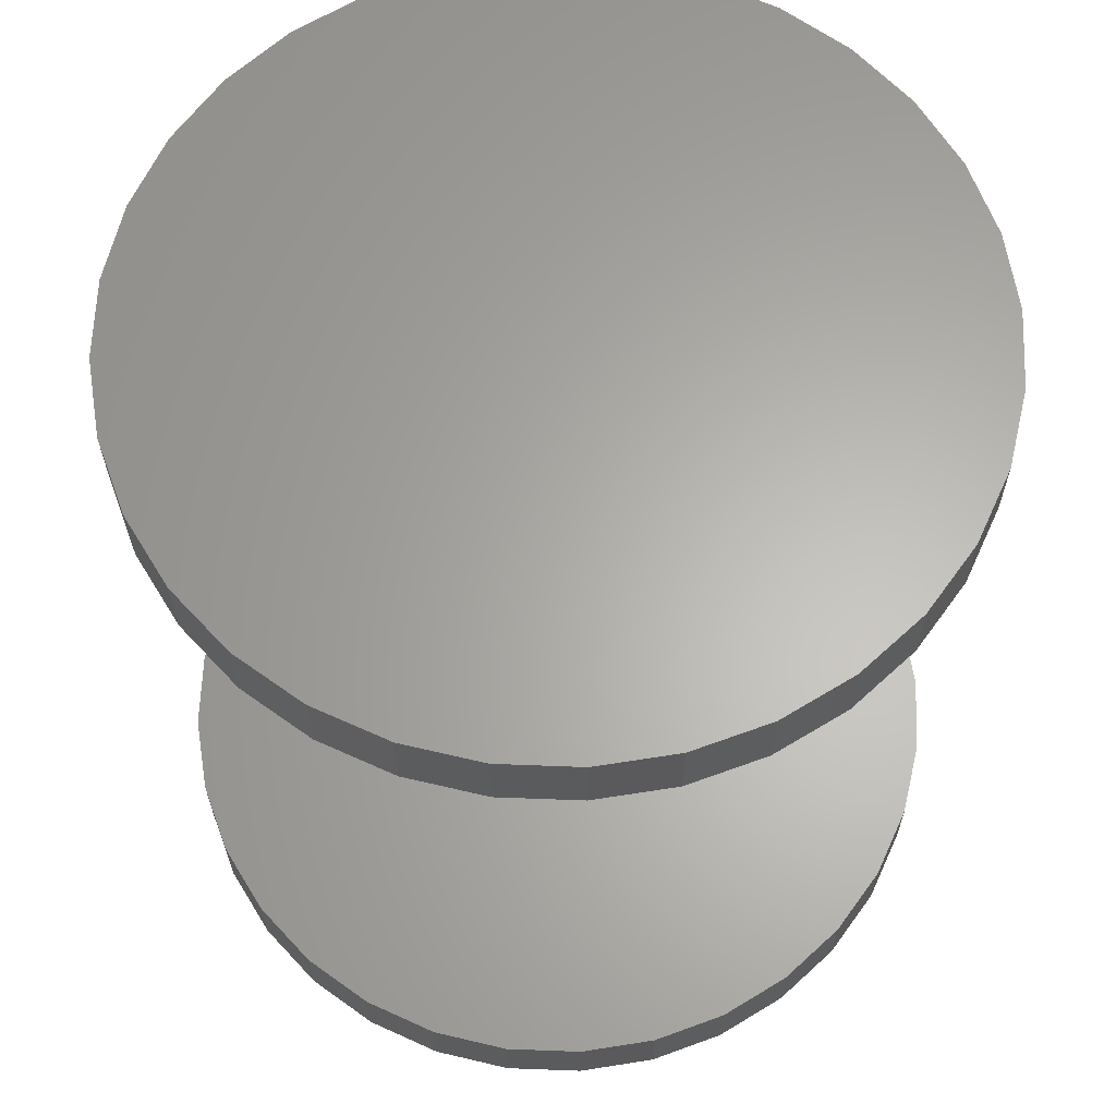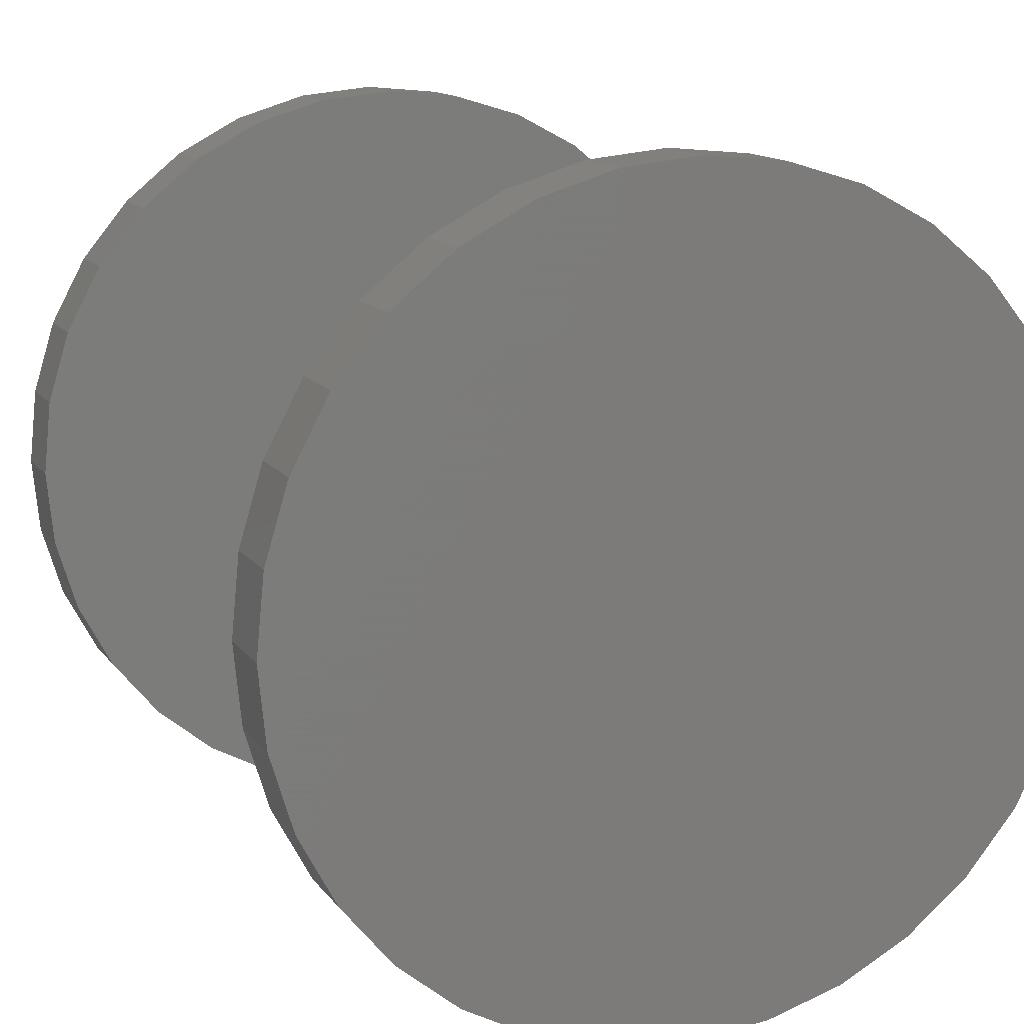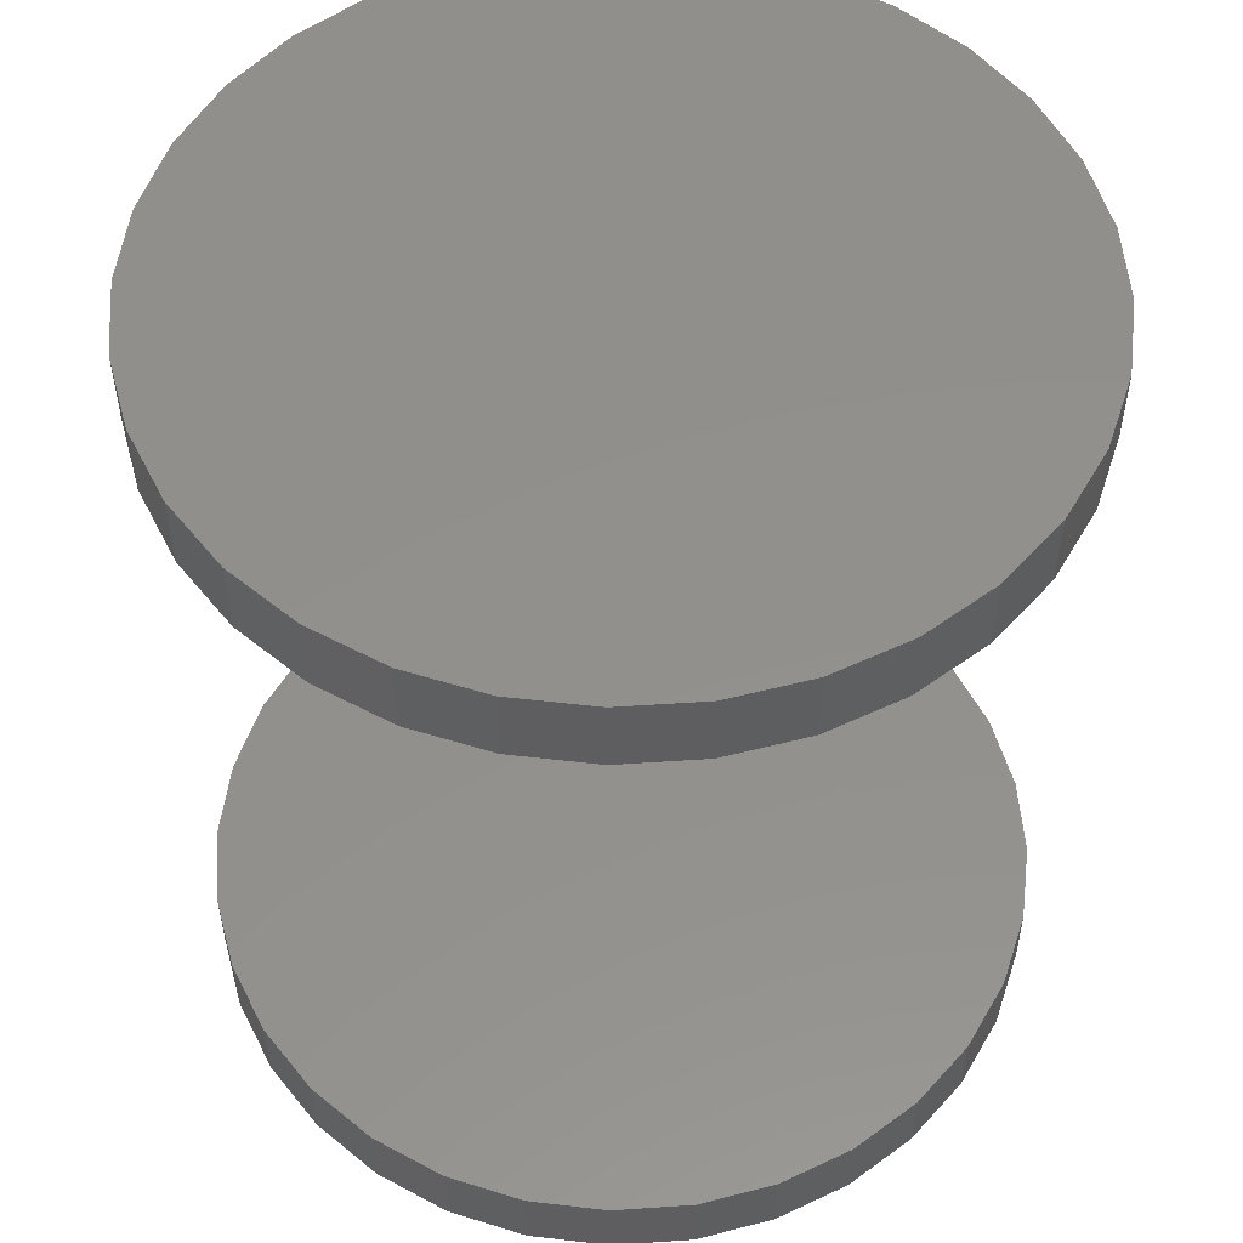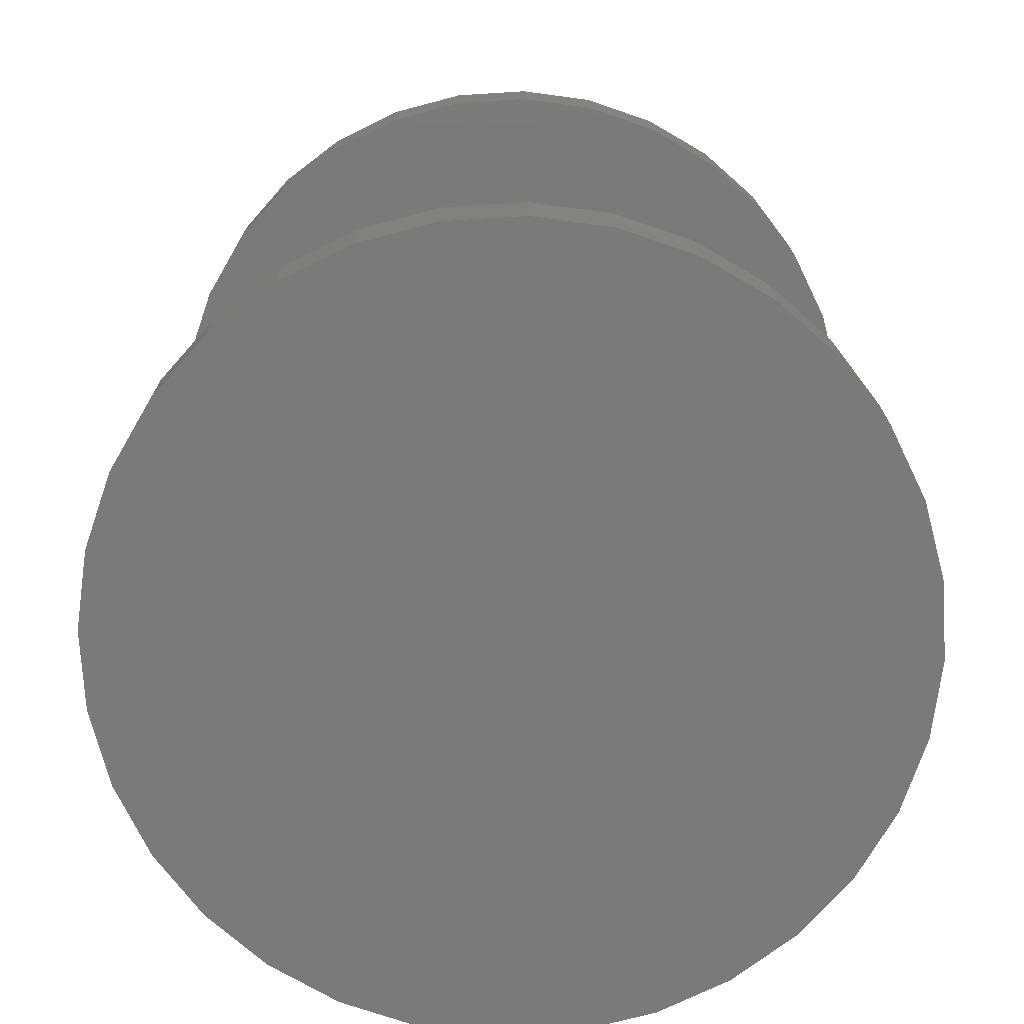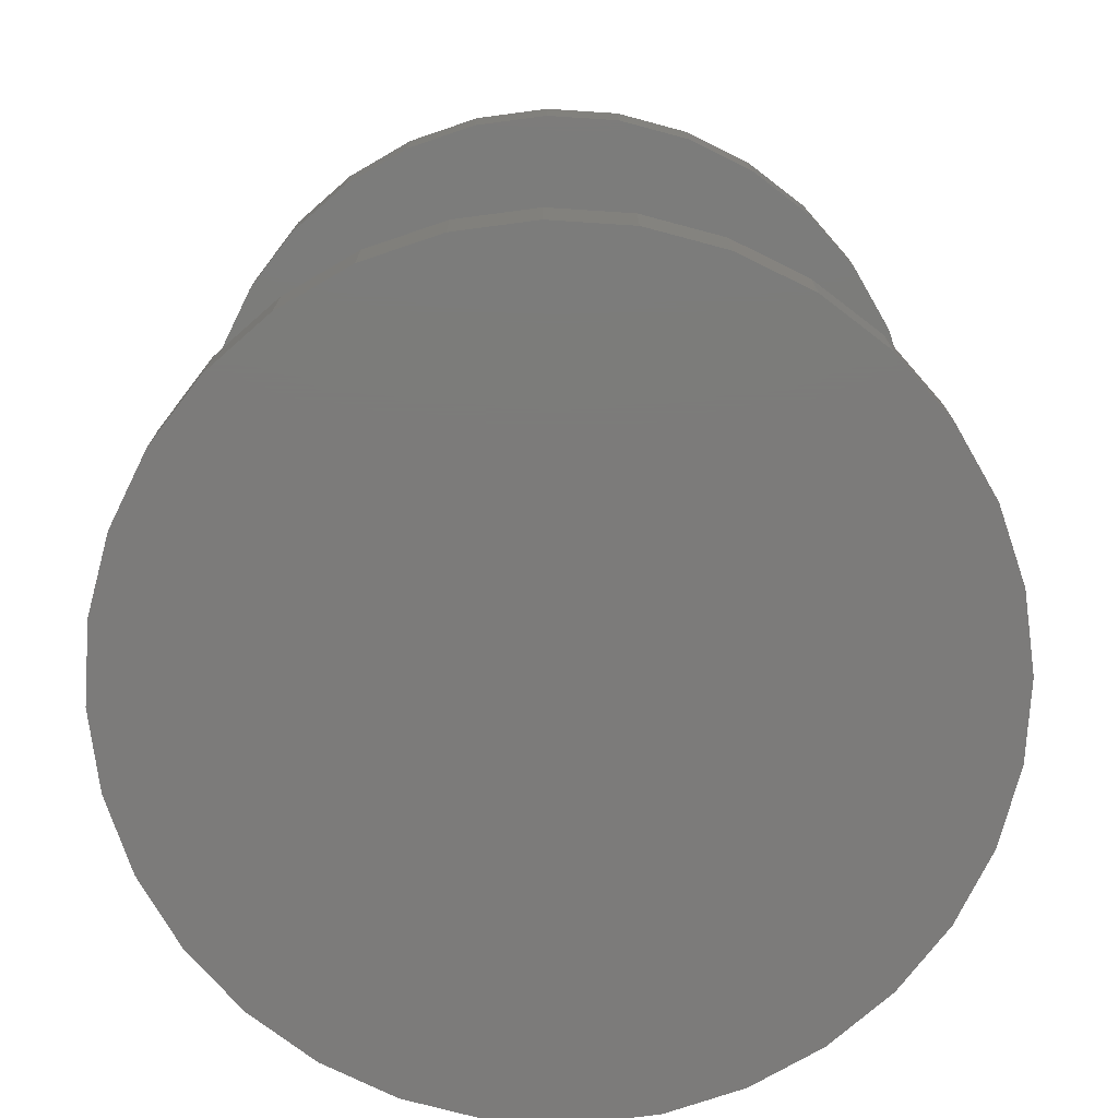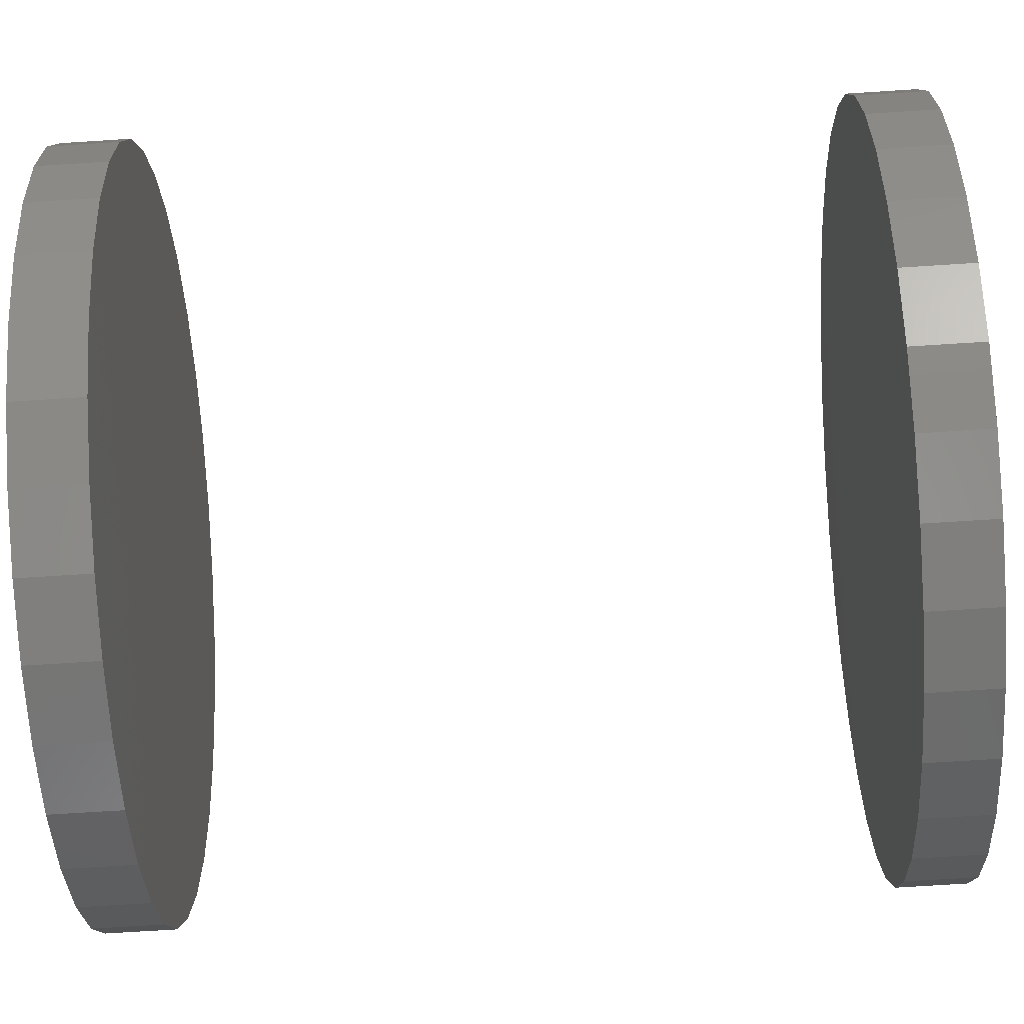
<metadata>
{"format":"stl","ext":"stl","renderer":"f3d","projection":"perspective","resolution":1024,"background":"white","views":[{"elev":63.6,"azim":142.8,"up":"+Y"},{"elev":13.0,"azim":-22.0,"up":"+Z"},{"elev":53.1,"azim":91.5,"up":"+Y"},{"elev":-73.4,"azim":-2.1,"up":"+Y"},{"elev":-74.9,"azim":-178.1,"up":"+Y"},{"elev":-74.2,"azim":-86.4,"up":"+Z"}]}
</metadata>
<code>
# stl→obj: 128 verts, 248 faces
v -0.3438 -0.6875 4.254e-17
v -0.3438 -0.75 4.254e-17
v -0.3371 -0.6875 0.06777
v -0.3371 -0.75 0.06777
v -0.3173 -0.6875 0.1329
v -0.3173 -0.75 0.1329
v -0.2852 -0.6875 0.193
v -0.2852 -0.75 0.193
v -0.242 -0.6875 0.2456
v -0.242 -0.75 0.2456
v -0.1894 -0.6875 0.2888
v -0.1894 -0.75 0.2888
v -0.1293 -0.6875 0.3209
v -0.1293 -0.75 0.3209
v -0.06415 -0.6875 0.3407
v -0.06415 -0.75 0.3407
v 0.003618 -0.6875 0.3474
v 0.003618 -0.75 0.3474
v 0.07139 -0.6875 0.3407
v 0.07139 -0.75 0.3407
v 0.1366 -0.6875 0.3209
v 0.1366 -0.75 0.3209
v 0.1966 -0.6875 0.2888
v 0.1966 -0.75 0.2888
v 0.2492 -0.6875 0.2456
v 0.2492 -0.75 0.2456
v 0.2924 -0.6875 0.193
v 0.2924 -0.75 0.193
v 0.3245 -0.6875 0.1329
v 0.3245 -0.75 0.1329
v 0.3443 -0.6875 0.06777
v 0.3443 -0.75 0.06777
v 0.351 -0.6875 -1.276e-16
v 0.351 -0.75 -4.254e-17
v -0.3438 -1.928e-17 4.254e-17
v -0.3438 -0.0625 4.254e-17
v -0.3371 -1.891e-17 0.06777
v -0.3371 -0.0625 0.06777
v -0.3173 -1.781e-17 0.1329
v -0.3173 -0.0625 0.1329
v -0.2852 -1.603e-17 0.193
v -0.2852 -0.0625 0.193
v -0.242 -1.364e-17 0.2456
v -0.242 -0.0625 0.2456
v -0.1894 -1.071e-17 0.2888
v -0.1894 -0.0625 0.2888
v -0.1293 -7.379e-18 0.3209
v -0.1293 -0.0625 0.3209
v -0.06415 -3.762e-18 0.3407
v -0.06415 -0.0625 0.3407
v 0.003618 2.361e-33 0.3474
v 0.003618 -0.0625 0.3474
v 0.07139 3.762e-18 0.3407
v 0.07139 -0.0625 0.3407
v 0.1366 7.379e-18 0.3209
v 0.1366 -0.0625 0.3209
v 0.1966 1.071e-17 0.2888
v 0.1966 -0.0625 0.2888
v 0.2492 1.364e-17 0.2456
v 0.2492 -0.0625 0.2456
v 0.2924 1.603e-17 0.193
v 0.2924 -0.0625 0.193
v 0.3245 1.781e-17 0.1329
v 0.3245 -0.0625 0.1329
v 0.3443 1.891e-17 0.06777
v 0.3443 -0.0625 0.06777
v 0.351 1.928e-17 -4.254e-17
v 0.351 -0.0625 -4.254e-17
v 0.3443 -0.6875 -0.06777
v 0.3443 -0.75 -0.06777
v 0.3245 -0.6875 -0.1329
v 0.3245 -0.75 -0.1329
v 0.2924 -0.6875 -0.193
v 0.2924 -0.75 -0.193
v 0.2492 -0.6875 -0.2456
v 0.2492 -0.75 -0.2456
v 0.1966 -0.6875 -0.2888
v 0.1966 -0.75 -0.2888
v 0.1366 -0.6875 -0.3209
v 0.1366 -0.75 -0.3209
v 0.07139 -0.6875 -0.3407
v 0.07139 -0.75 -0.3407
v 0.003618 -0.6875 -0.3474
v 0.003618 -0.75 -0.3474
v -0.06415 -0.6875 -0.3407
v -0.06415 -0.75 -0.3407
v -0.1293 -0.6875 -0.3209
v -0.1293 -0.75 -0.3209
v -0.1894 -0.6875 -0.2888
v -0.1894 -0.75 -0.2888
v -0.242 -0.6875 -0.2456
v -0.242 -0.75 -0.2456
v -0.2852 -0.6875 -0.193
v -0.2852 -0.75 -0.193
v -0.3173 -0.6875 -0.1329
v -0.3173 -0.75 -0.1329
v -0.3371 -0.6875 -0.06777
v -0.3371 -0.75 -0.06777
v 0.3443 1.891e-17 -0.06777
v 0.3443 -0.0625 -0.06777
v 0.3245 1.781e-17 -0.1329
v 0.3245 -0.0625 -0.1329
v 0.2924 1.603e-17 -0.193
v 0.2924 -0.0625 -0.193
v 0.2492 1.364e-17 -0.2456
v 0.2492 -0.0625 -0.2456
v 0.1966 1.071e-17 -0.2888
v 0.1966 -0.0625 -0.2888
v 0.1366 7.379e-18 -0.3209
v 0.1366 -0.0625 -0.3209
v 0.07139 3.762e-18 -0.3407
v 0.07139 -0.0625 -0.3407
v 0.003618 -4.723e-33 -0.3474
v 0.003618 -0.0625 -0.3474
v -0.06415 -3.762e-18 -0.3407
v -0.06415 -0.0625 -0.3407
v -0.1293 -7.379e-18 -0.3209
v -0.1293 -0.0625 -0.3209
v -0.1894 -1.071e-17 -0.2888
v -0.1894 -0.0625 -0.2888
v -0.242 -1.364e-17 -0.2456
v -0.242 -0.0625 -0.2456
v -0.2852 -1.603e-17 -0.193
v -0.2852 -0.0625 -0.193
v -0.3173 -1.781e-17 -0.1329
v -0.3173 -0.0625 -0.1329
v -0.3371 -1.891e-17 -0.06777
v -0.3371 -0.0625 -0.06777
f 1 2 3
f 3 2 4
f 3 4 5
f 5 4 6
f 5 6 7
f 7 6 8
f 7 8 9
f 9 8 10
f 9 10 11
f 11 10 12
f 11 12 13
f 13 12 14
f 13 14 15
f 15 14 16
f 15 16 17
f 17 16 18
f 17 18 19
f 19 18 20
f 19 20 21
f 21 20 22
f 21 22 23
f 23 22 24
f 23 24 25
f 25 24 26
f 25 26 27
f 27 26 28
f 27 28 29
f 29 28 30
f 29 30 31
f 31 30 32
f 31 32 33
f 33 32 34
f 35 36 37
f 37 36 38
f 37 38 39
f 39 38 40
f 39 40 41
f 41 40 42
f 41 42 43
f 43 42 44
f 43 44 45
f 45 44 46
f 45 46 47
f 47 46 48
f 47 48 49
f 49 48 50
f 49 50 51
f 51 50 52
f 51 52 53
f 53 52 54
f 53 54 55
f 55 54 56
f 55 56 57
f 57 56 58
f 57 58 59
f 59 58 60
f 59 60 61
f 61 60 62
f 61 62 63
f 63 62 64
f 63 64 65
f 65 64 66
f 65 66 67
f 67 66 68
f 33 34 69
f 69 34 70
f 69 70 71
f 71 70 72
f 71 72 73
f 73 72 74
f 73 74 75
f 75 74 76
f 75 76 77
f 77 76 78
f 77 78 79
f 79 78 80
f 79 80 81
f 81 80 82
f 81 82 83
f 83 82 84
f 83 84 85
f 85 84 86
f 85 86 87
f 87 86 88
f 87 88 89
f 89 88 90
f 89 90 91
f 91 90 92
f 91 92 93
f 93 92 94
f 93 94 95
f 95 94 96
f 95 96 97
f 97 96 98
f 97 98 1
f 1 98 2
f 67 68 99
f 99 68 100
f 99 100 101
f 101 100 102
f 101 102 103
f 103 102 104
f 103 104 105
f 105 104 106
f 105 106 107
f 107 106 108
f 107 108 109
f 109 108 110
f 109 110 111
f 111 110 112
f 111 112 113
f 113 112 114
f 113 114 115
f 115 114 116
f 115 116 117
f 117 116 118
f 117 118 119
f 119 118 120
f 119 120 121
f 121 120 122
f 121 122 123
f 123 122 124
f 123 124 125
f 125 124 126
f 125 126 127
f 127 126 128
f 127 128 35
f 35 128 36
f 50 54 52
f 54 50 56
f 56 50 48
f 56 48 58
f 58 48 46
f 58 46 60
f 60 46 44
f 60 44 62
f 62 44 42
f 62 42 64
f 64 42 40
f 64 40 66
f 66 40 38
f 66 38 68
f 68 38 36
f 68 36 100
f 100 36 128
f 100 128 102
f 102 128 126
f 102 126 104
f 104 126 124
f 104 124 106
f 106 124 122
f 106 122 108
f 108 122 120
f 108 120 110
f 110 120 118
f 110 118 112
f 112 118 116
f 112 116 114
f 17 19 15
f 83 85 81
f 81 85 87
f 81 87 79
f 79 87 89
f 79 89 77
f 77 89 91
f 77 91 75
f 75 91 93
f 75 93 73
f 73 93 95
f 73 95 71
f 71 95 97
f 71 97 69
f 69 97 1
f 69 1 33
f 33 1 3
f 33 3 31
f 31 3 5
f 31 5 29
f 29 5 7
f 29 7 27
f 27 7 9
f 27 9 25
f 25 9 11
f 25 11 23
f 23 11 13
f 23 13 21
f 21 13 15
f 21 15 19
f 16 20 18
f 20 16 22
f 22 16 14
f 22 14 24
f 24 14 12
f 24 12 26
f 26 12 10
f 26 10 28
f 28 10 8
f 28 8 30
f 30 8 6
f 30 6 32
f 32 6 4
f 32 4 34
f 34 4 2
f 34 2 70
f 70 2 98
f 70 98 72
f 72 98 96
f 72 96 74
f 74 96 94
f 74 94 76
f 76 94 92
f 76 92 78
f 78 92 90
f 78 90 80
f 80 90 88
f 80 88 82
f 82 88 86
f 82 86 84
f 51 53 49
f 113 115 111
f 111 115 117
f 111 117 109
f 109 117 119
f 109 119 107
f 107 119 121
f 107 121 105
f 105 121 123
f 105 123 103
f 103 123 125
f 103 125 101
f 101 125 127
f 101 127 99
f 99 127 35
f 99 35 67
f 67 35 37
f 67 37 65
f 65 37 39
f 65 39 63
f 63 39 41
f 63 41 61
f 61 41 43
f 61 43 59
f 59 43 45
f 59 45 57
f 57 45 47
f 57 47 55
f 55 47 49
f 55 49 53

</code>
